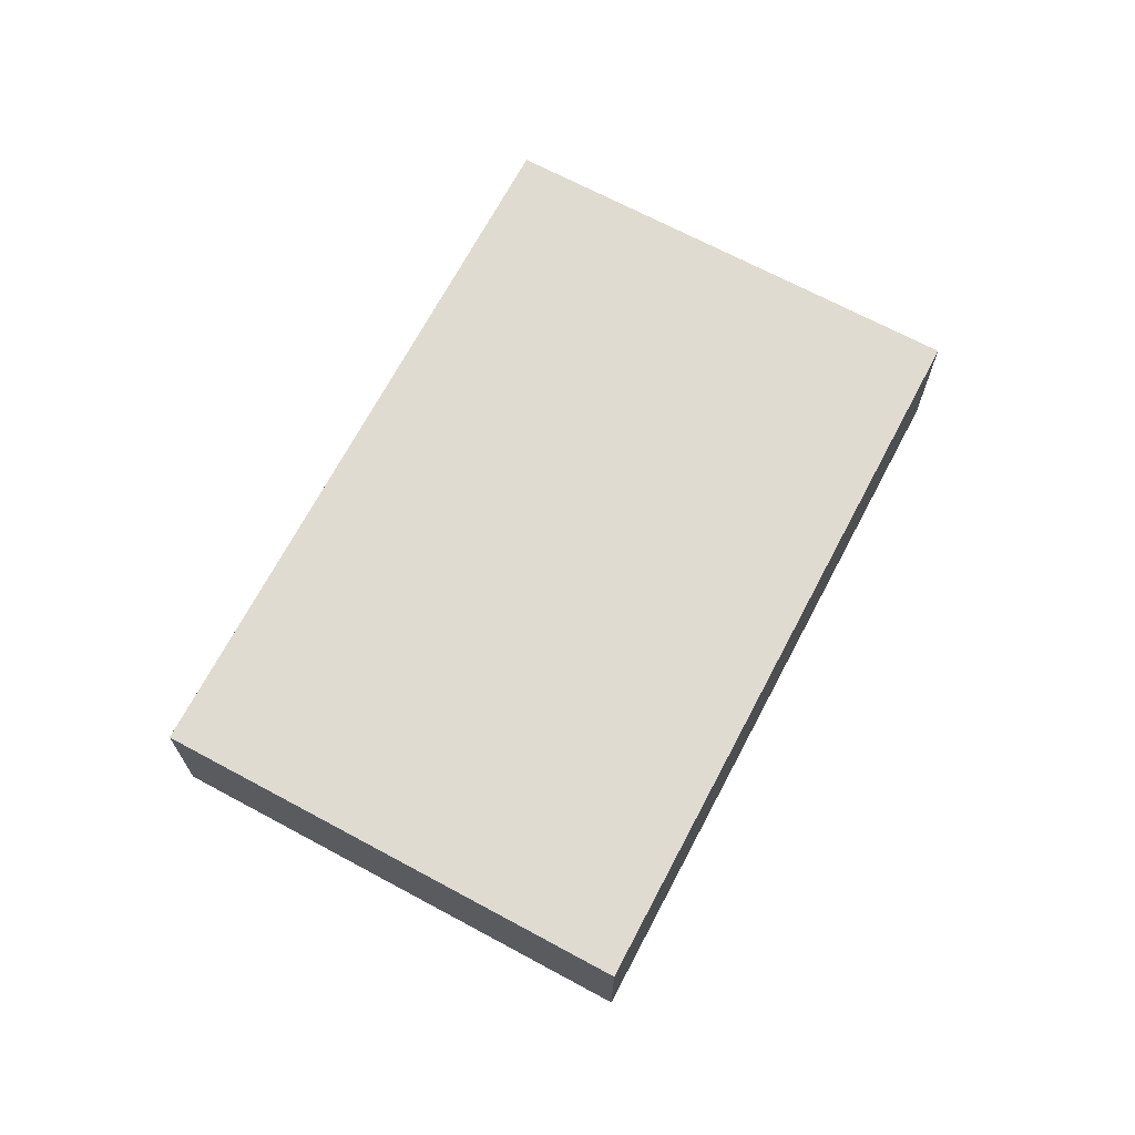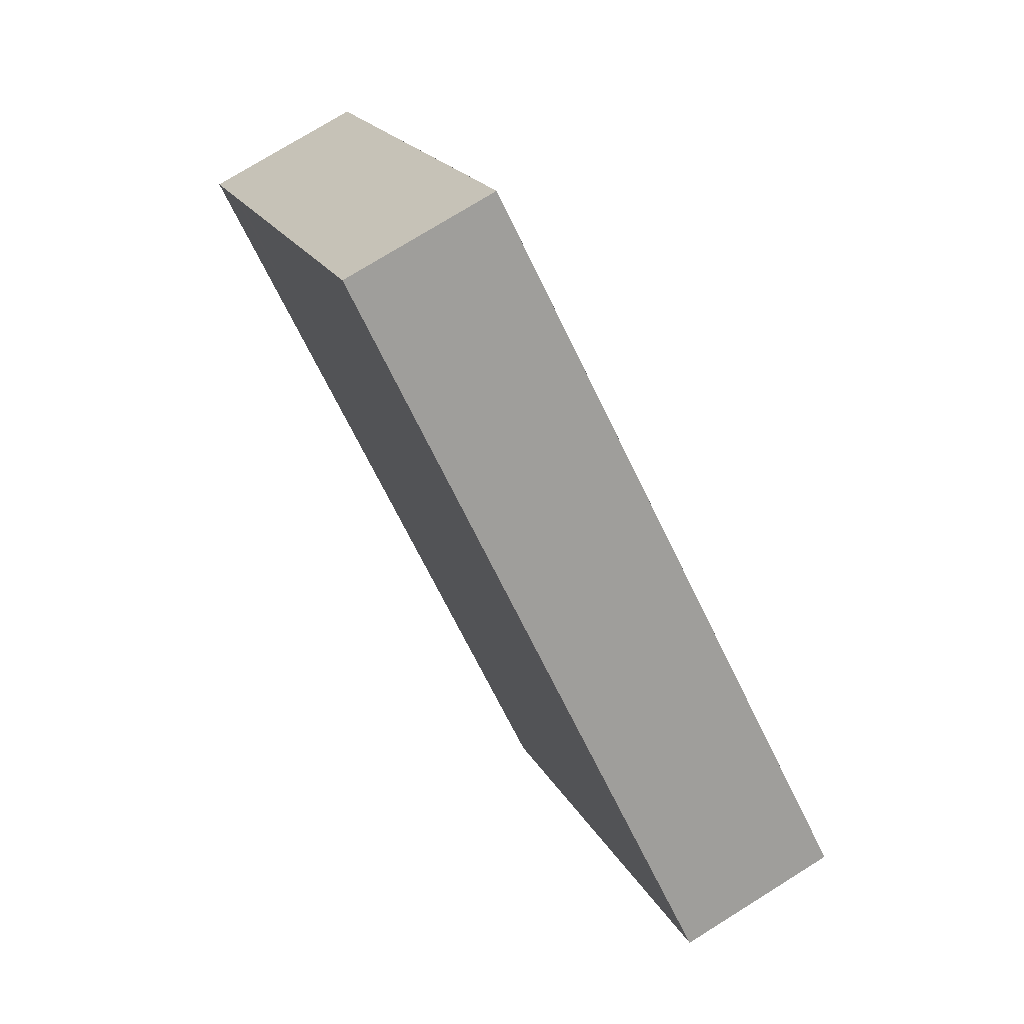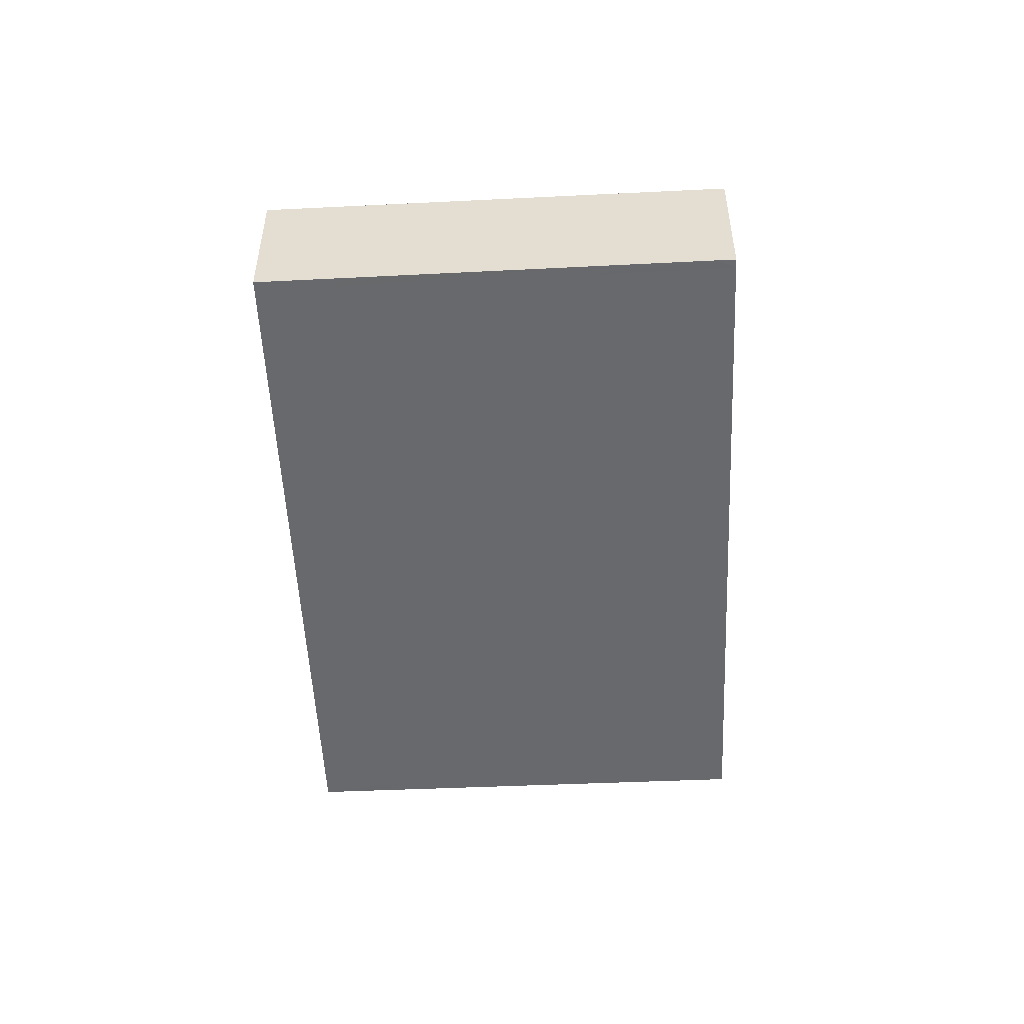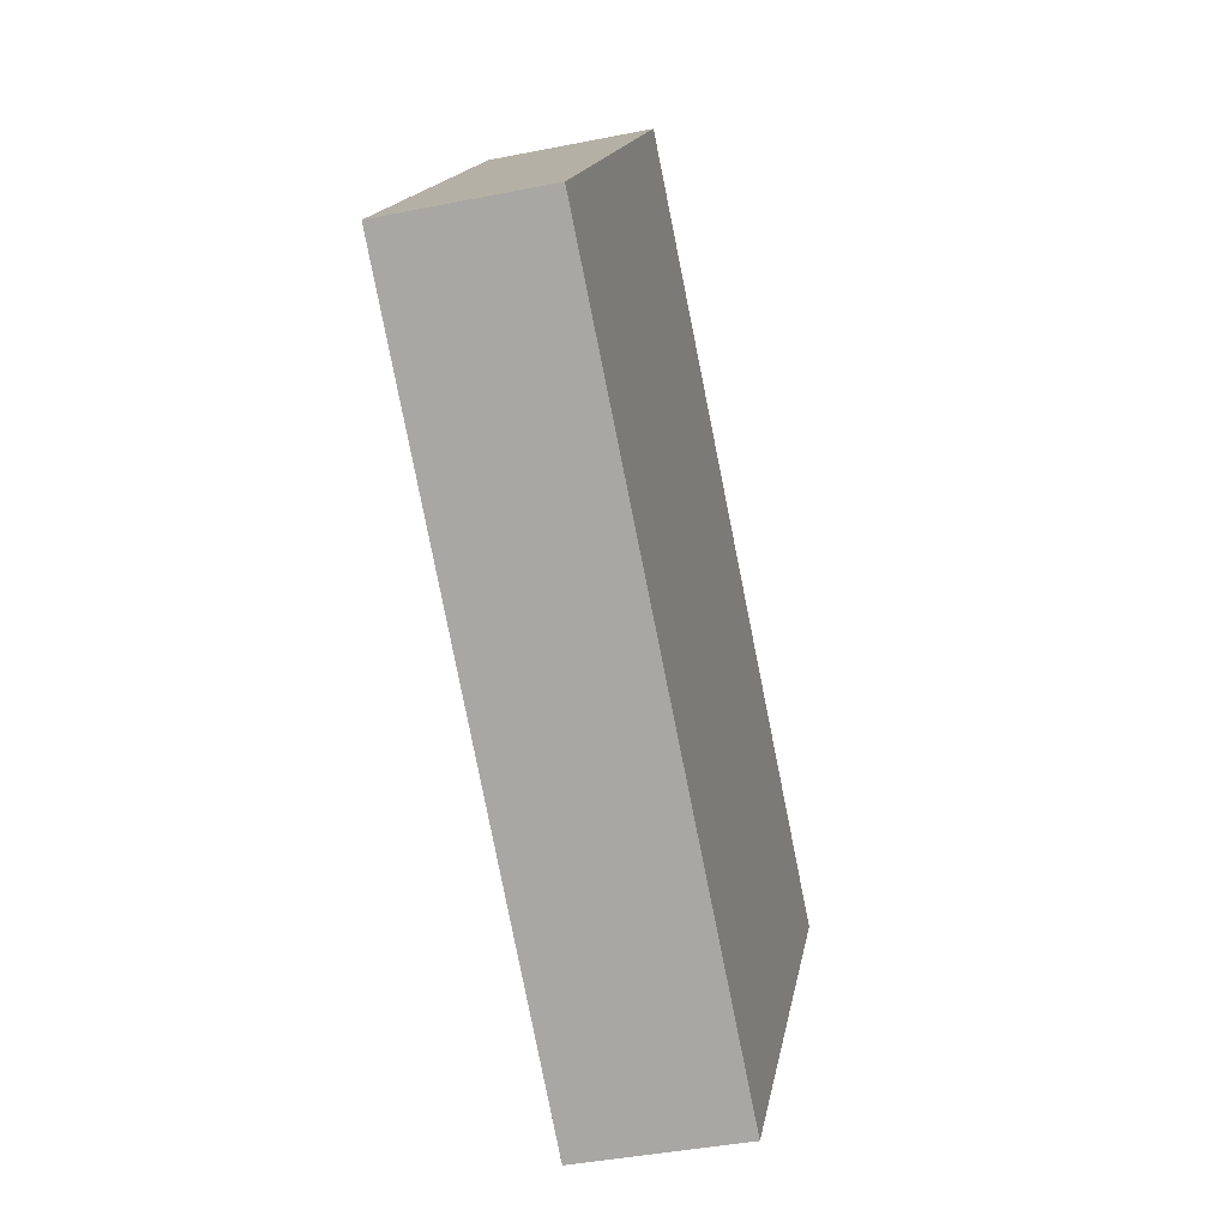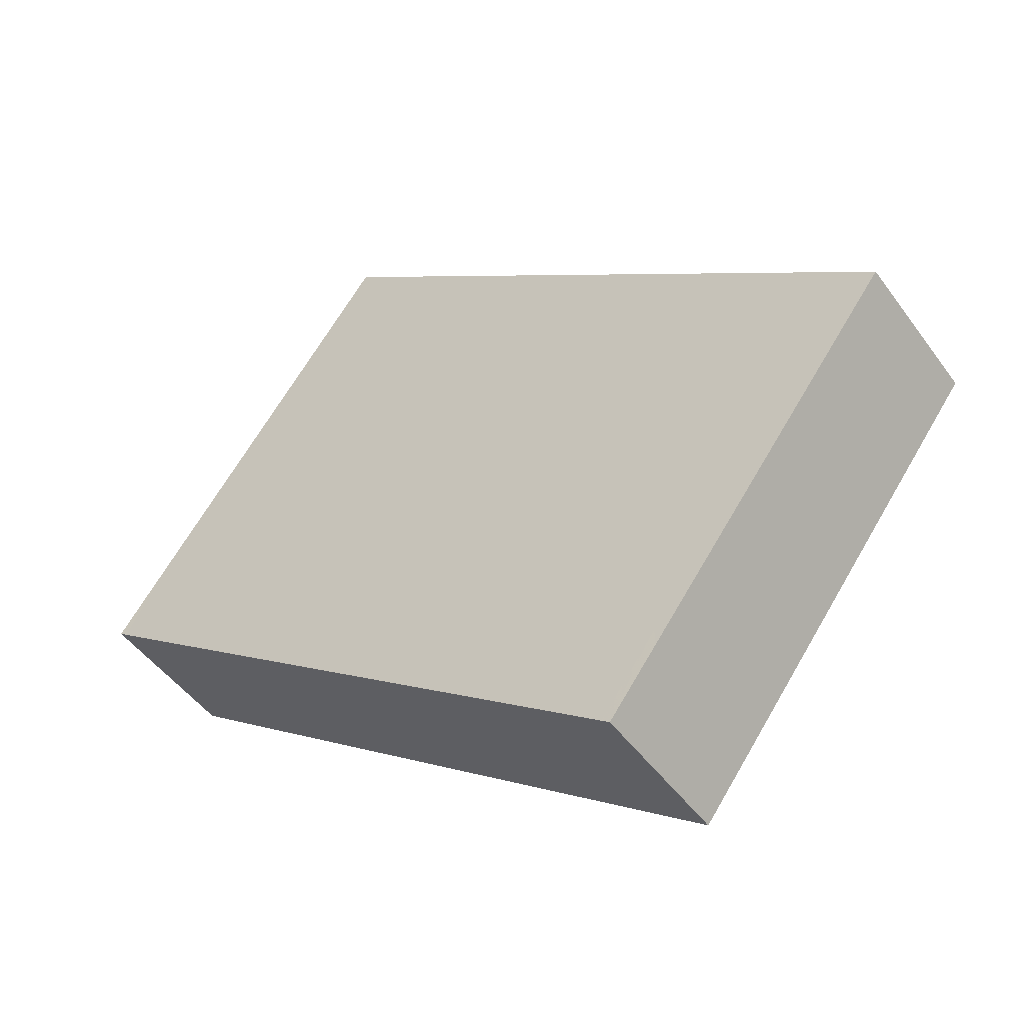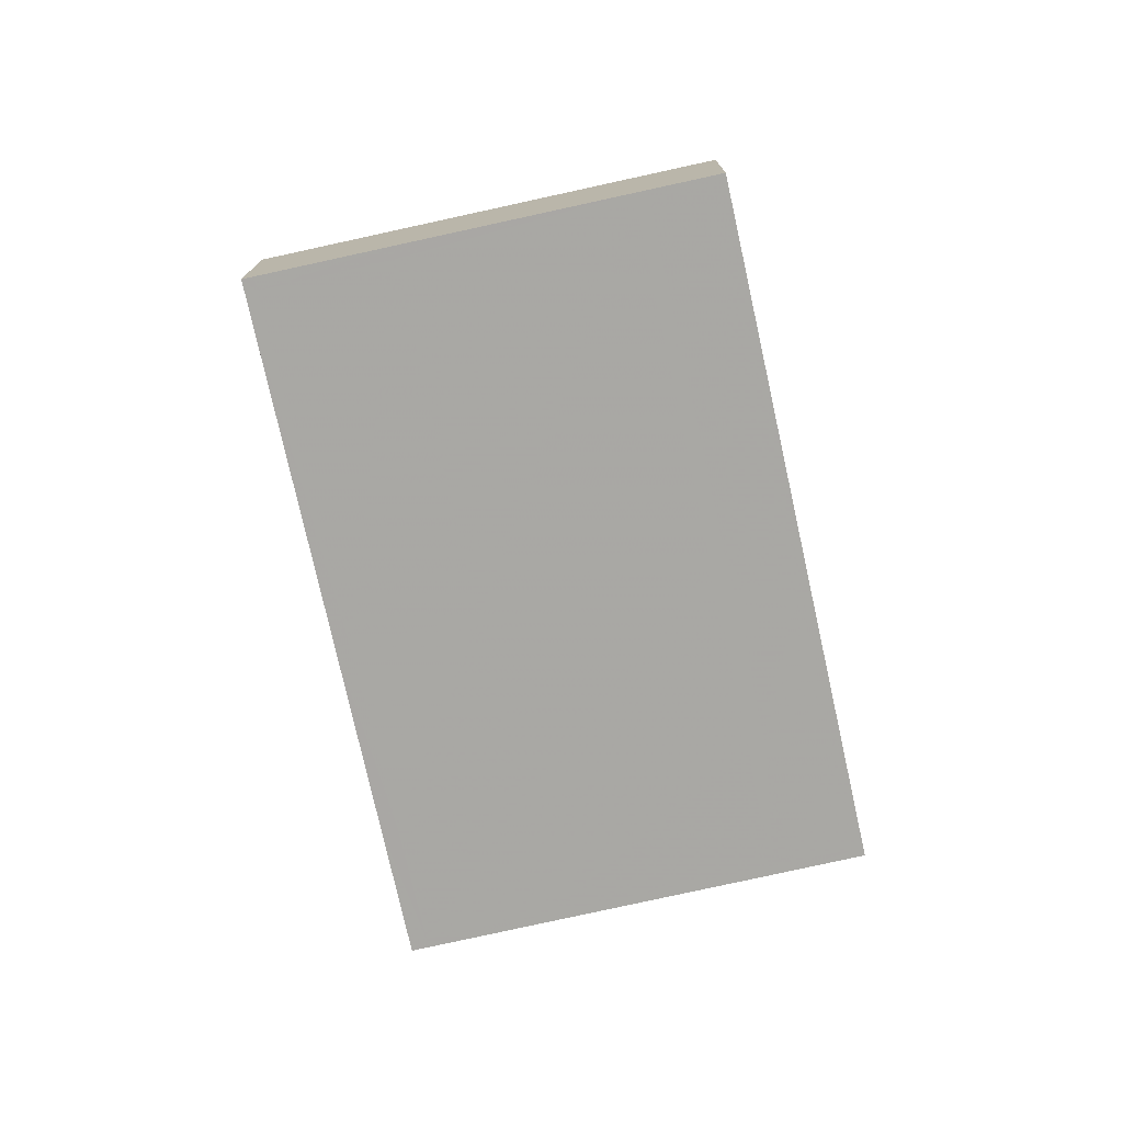
<metadata>
{"format":"obj","ext":"obj","renderer":"f3d","projection":"perspective","resolution":1024,"background":"white","views":[{"elev":69.9,"azim":154.7,"up":"+Z"},{"elev":75.4,"azim":-121.9,"up":"+Y"},{"elev":-52.4,"azim":129.4,"up":"+Z"},{"elev":-40.6,"azim":103.8,"up":"+Y"},{"elev":-47.9,"azim":-145.8,"up":"+Y"},{"elev":-75.2,"azim":-40.8,"up":"+Z"}]}
</metadata>
<code>
v -2304 -355.8 -0.6268
v -2301 -354 -0.6083
v -2300 -355.6 -0.6123
v -2302 -357.4 -0.6307
v -2304 -355.8 -0.6269
v -2301 -354 -0.6084
v -2300 -355.3 -0.6115
v -2303 -357.1 -0.63
v -2302 -357.4 -0.6304
v -2303 -357 -0.6297
v -2304 -355.8 -0.6266
v -2301 -356.1 -0.6202
v -2301 -356.4 -0.6209
v -2302 -354.9 -0.6172
v -2301 -355.9 -0.6158
v -2301 -355.6 -0.6151
v -2302 -354.4 -0.612
v -2300 -355.6 -0.6125
v -2300 -355.3 -0.6117
v -2301 -354.1 -0.6087
v -2301 -355.7 -0.6152
v -2300 -355.4 -0.6119
v -2300 -355.3 -0.6116
v -2304 -355.7 -0.6265
v -2302 -354.8 -0.617
v -2302 -354.3 -0.6118
v -2301 -354 -0.6085
v -2303 -357.1 -0.6298
v -2301 -356.2 -0.6203
v -2303 -357.1 -0.6301
v -2302 -355.3 -0.6182
v -2303 -356.2 -0.6277
v -2303 -356.3 -0.628
v -2301 -354.5 -0.6095
v -2301 -354.5 -0.6098
v -2301 -354.8 -0.6131
v -2304 -355.7 -0.6265
v -2304 -355.8 -0.6268
v -2304 -355.8 0
v -2304 -355.7 0
v -2301 -354 -0.6084
v -2301 -354 -0.6083
v -2301 -354 1.11e-16
v -2301 -354 0
v -2300 -355.6 -0.6125
v -2300 -355.6 -0.6123
v -2300 -355.6 0
v -2300 -355.6 0
v -2303 -357.1 -0.6301
v -2302 -357.4 -0.6307
v -2302 -357.4 0
v -2303 -357.1 0
v -2304 -355.8 -0.6268
v -2304 -355.8 -0.6269
v -2304 -355.8 0
v -2304 -355.8 0
v -2301 -354.5 -0.6095
v -2301 -354 -0.6084
v -2301 -354 0
v -2301 -354.5 1.11e-16
v -2300 -355.3 -0.6116
v -2300 -355.3 -0.6115
v -2300 -355.3 0
v -2300 -355.3 0
v -2303 -356.3 -0.628
v -2303 -357.1 -0.63
v -2303 -357.1 0
v -2303 -356.3 0
v -2302 -357.4 -0.6307
v -2302 -357.4 -0.6304
v -2302 -357.4 0
v -2302 -357.4 0
v -2302 -357.4 -0.6304
v -2301 -356.4 -0.6209
v -2301 -356.4 0
v -2302 -357.4 0
v -2301 -356.4 -0.6209
v -2301 -355.9 -0.6158
v -2301 -355.9 0
v -2301 -356.4 0
v -2301 -355.9 -0.6158
v -2300 -355.6 -0.6125
v -2300 -355.6 0
v -2301 -355.9 0
v -2300 -355.6 -0.6123
v -2300 -355.3 -0.6116
v -2300 -355.3 0
v -2300 -355.6 0
v -2302 -354.8 -0.617
v -2304 -355.7 -0.6265
v -2304 -355.7 0
v -2302 -354.8 0
v -2302 -354.3 -0.6118
v -2302 -354.8 -0.617
v -2302 -354.8 0
v -2302 -354.3 0
v -2301 -354 -0.6085
v -2302 -354.3 -0.6118
v -2302 -354.3 0
v -2301 -354 0
v -2301 -354 -0.6083
v -2301 -354 -0.6085
v -2301 -354 0
v -2301 -354 1.11e-16
v -2303 -357.1 -0.63
v -2303 -357.1 -0.6301
v -2303 -357.1 0
v -2303 -357.1 0
v -2304 -355.8 -0.6269
v -2303 -356.3 -0.628
v -2303 -356.3 0
v -2304 -355.8 0
v -2300 -355.3 -0.6115
v -2301 -354.5 -0.6095
v -2301 -354.5 1.11e-16
v -2300 -355.3 0
v -2304 -355.8 0
v -2301 -354 0
v -2300 -355.6 0
v -2302 -357.4 0
f 32 11 14 31
f 14 11 24 25
f 29 13 9 28
f 28 9 4 30
f 33 5 11 32
f 23 3 18 22
f 35 20 6 34
f 21 15 13 29
f 31 14 17 36
f 22 18 15 21
f 36 17 20 35
f 21 16 19 22
f 22 19 7 23
f 11 5 1 24
f 27 2 6 20
f 17 14 25 26
f 20 17 26 27
f 28 10 12 29
f 30 8 10 28
f 29 12 16 21
f 31 12 10 32
f 32 10 8 33
f 34 7 19 35
f 36 16 12 31
f 35 19 16 36
f 38 39 40 37
f 42 43 44 41
f 46 47 48 45
f 50 51 52 49
f 54 55 56 53
f 58 59 60 57
f 62 63 64 61
f 66 67 68 65
f 70 71 72 69
f 74 75 76 73
f 78 79 80 77
f 82 83 84 81
f 86 87 88 85
f 90 91 92 89
f 94 95 96 93
f 98 99 100 97
f 102 103 104 101
f 106 107 108 105
f 110 111 112 109
f 114 115 116 113
f 118 119 120 117

</code>
